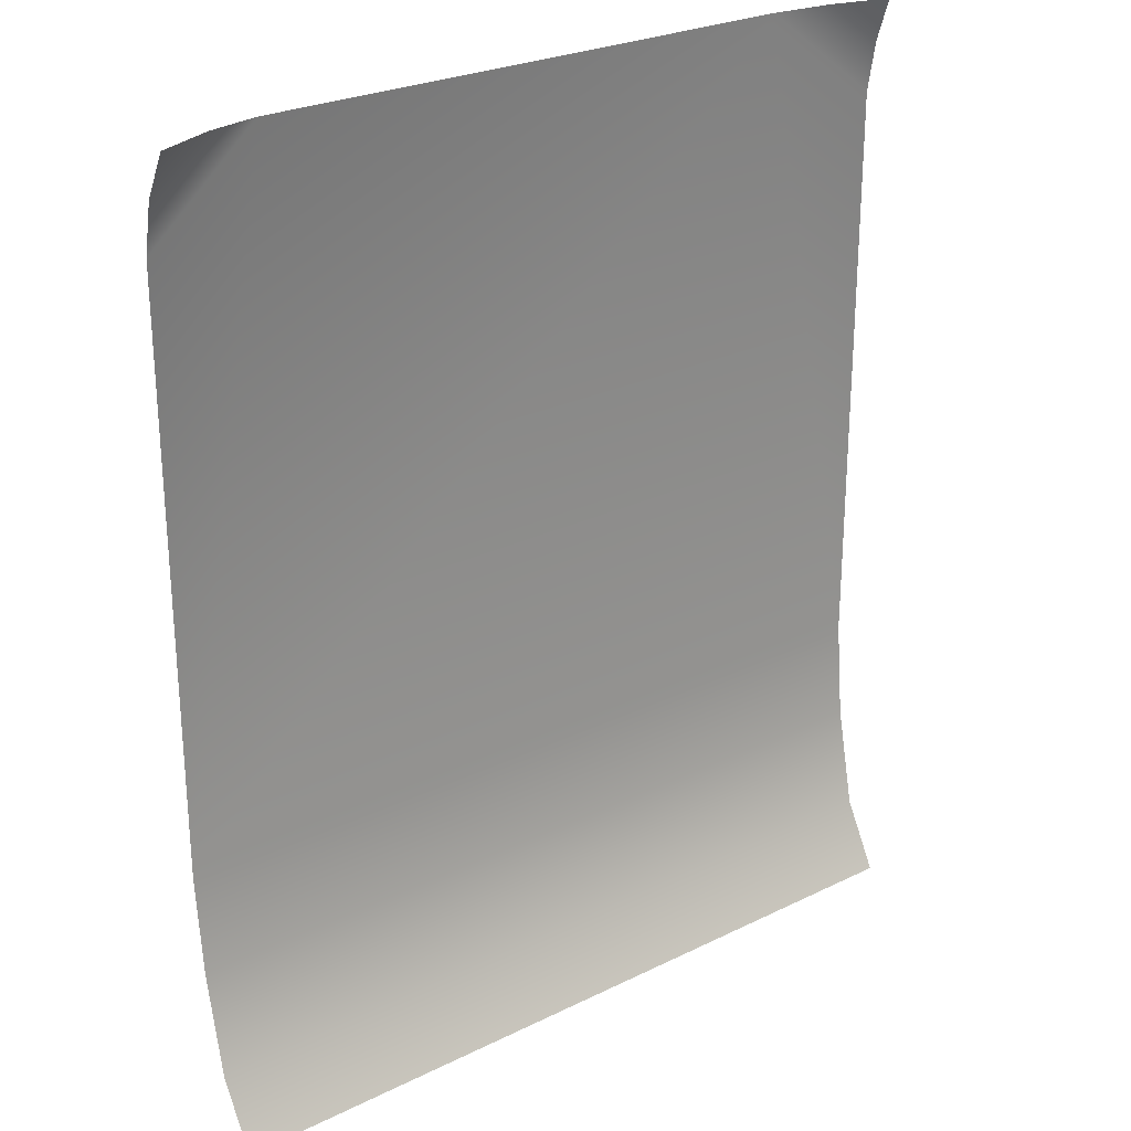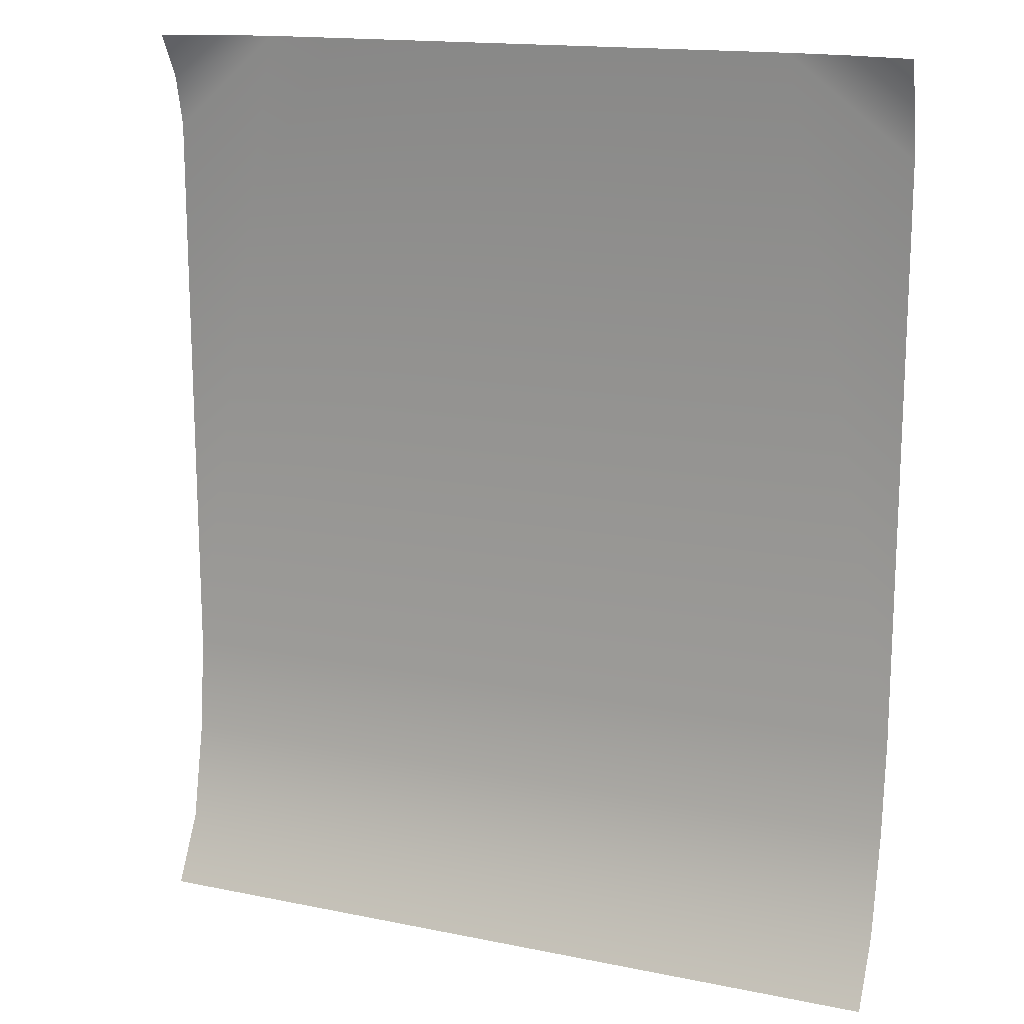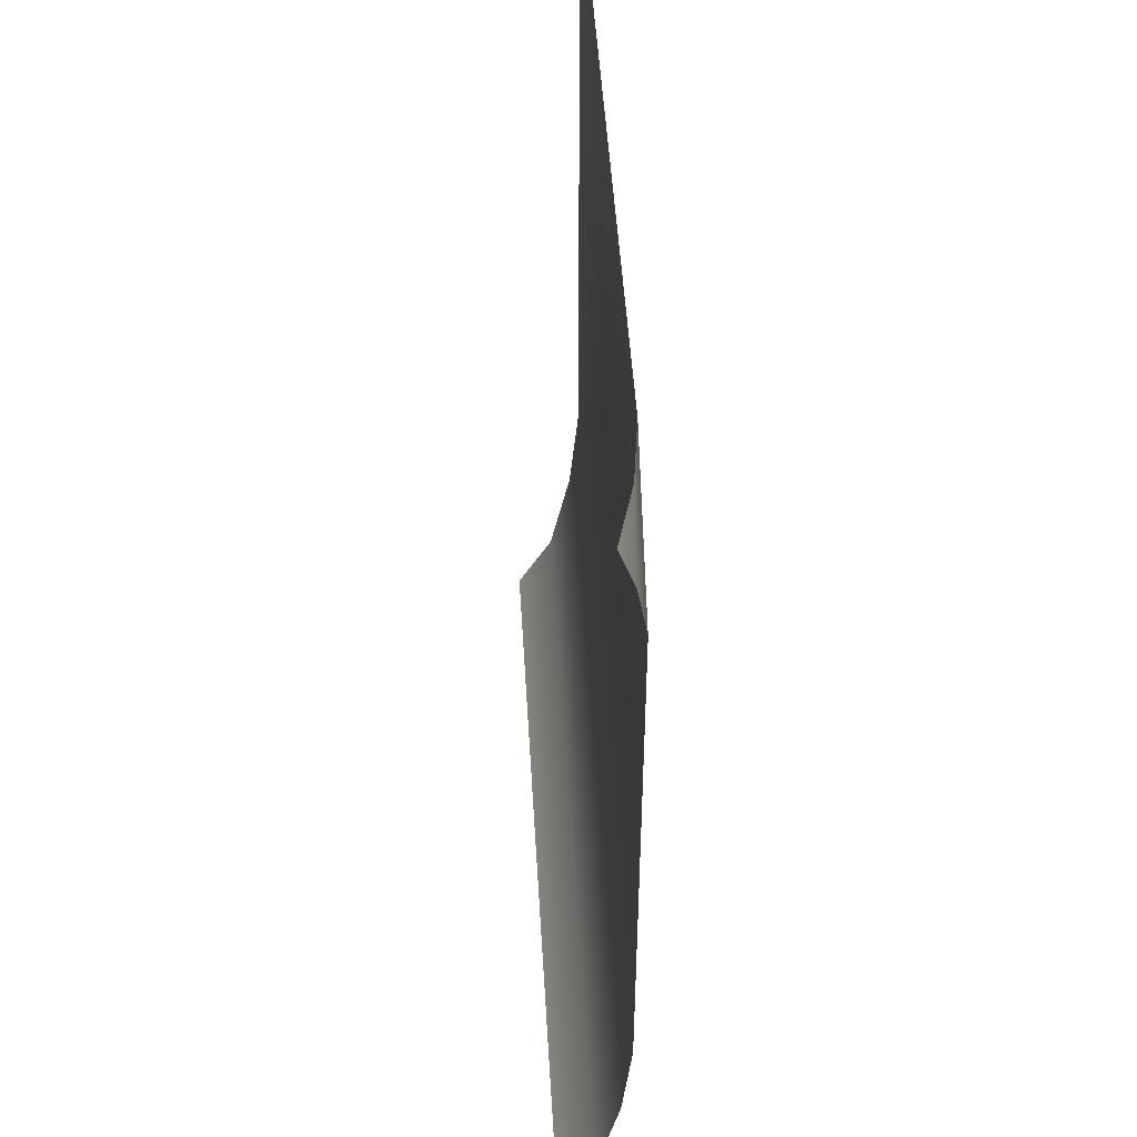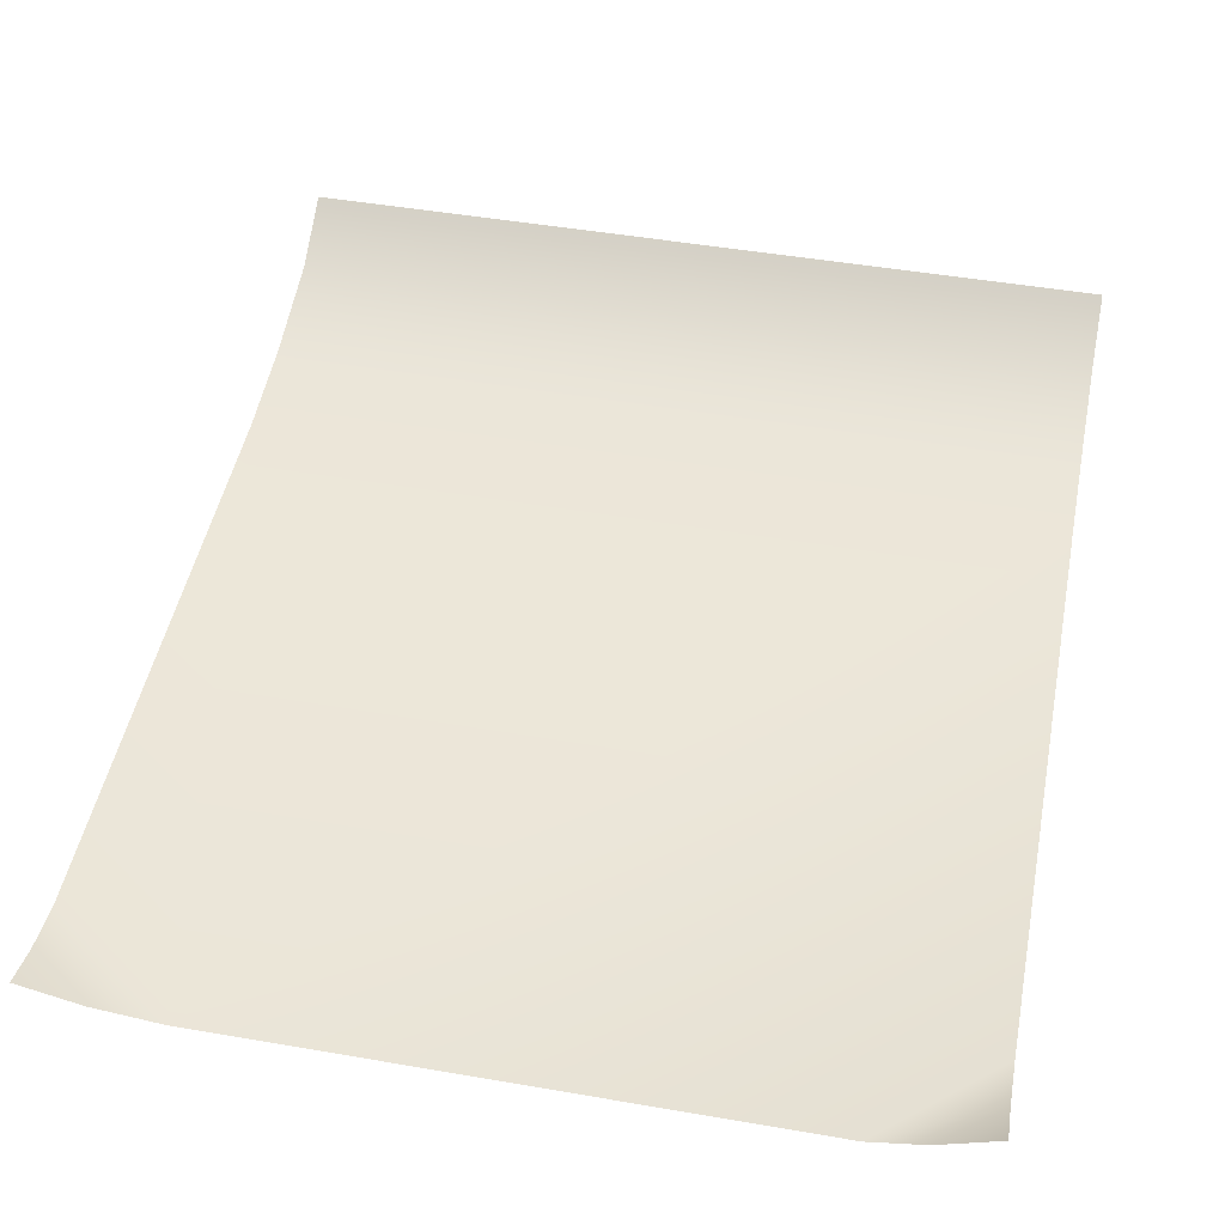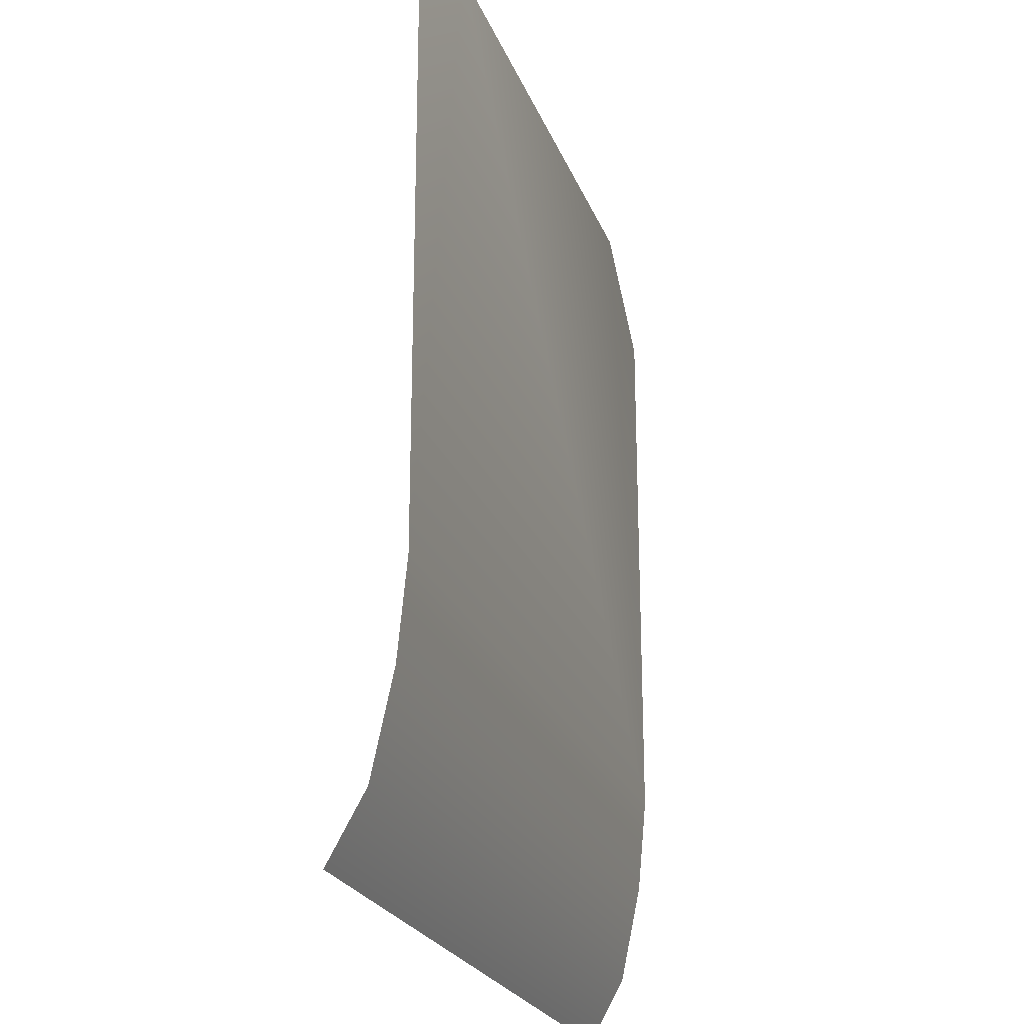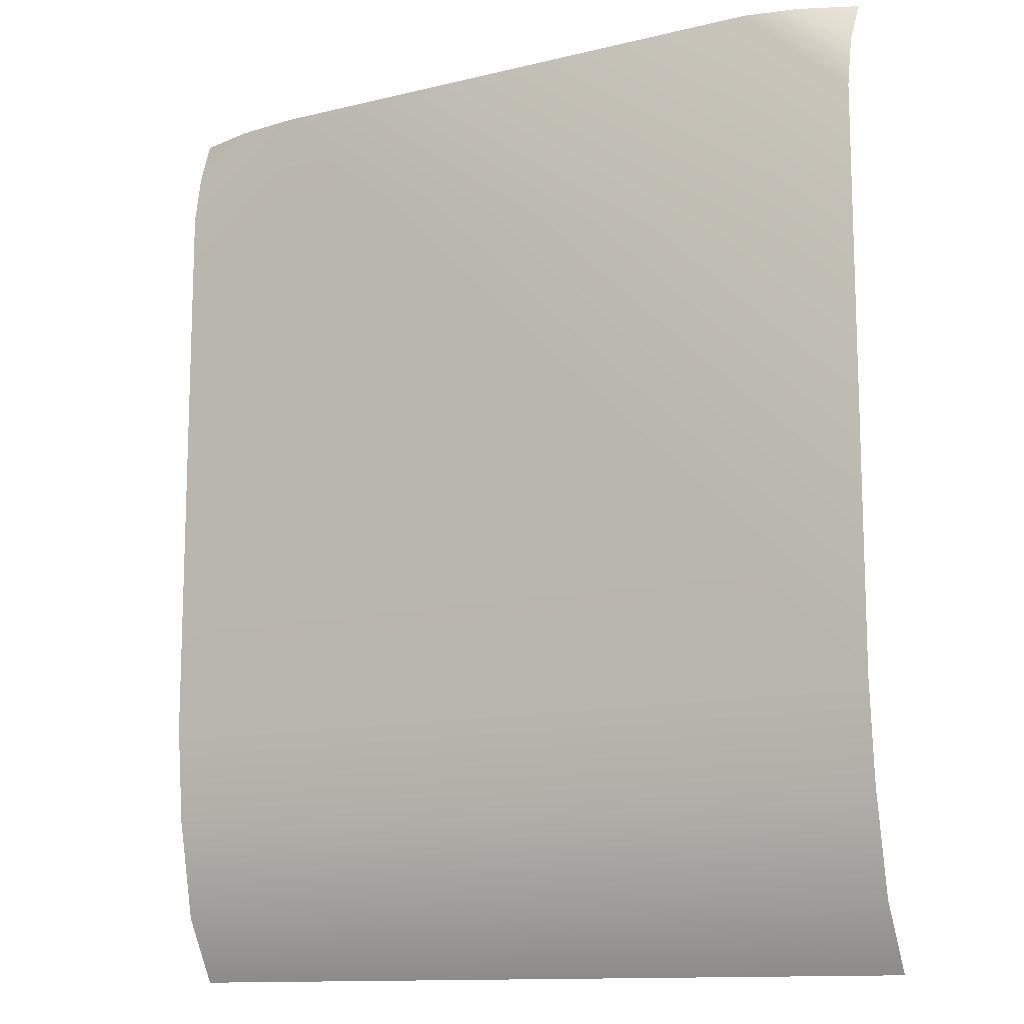
<metadata>
{"format":"obj","ext":"obj","renderer":"f3d","projection":"perspective","resolution":1024,"background":"white","views":[{"elev":25.9,"azim":-38.0,"up":"+Y"},{"elev":15.8,"azim":23.1,"up":"+Y"},{"elev":48.9,"azim":86.6,"up":"+Y"},{"elev":47.7,"azim":-169.0,"up":"+Z"},{"elev":-23.4,"azim":107.6,"up":"+Y"},{"elev":-12.5,"azim":-150.4,"up":"+Y"}]}
</metadata>
<code>
g axePoster_geo
v -0.7029 0.8642 0.07189
v -0.7029 -0.8145 0.1295
v 0.7029 0.8642 0.05126
v 0.7029 -0.8145 0.1295
v 0.7029 -0.3391 0.008638
v -0.7029 -0.3391 0.008638
v -0.7029 -0.696 0.06376
v 0.7029 -0.696 0.06376
v -0.7029 -0.5141 0.02517
v 0.7029 -0.5141 0.02517
v 0.4786 0.8642 0.008638
v 0.7029 0.6941 0.009006
v 0.5933 0.8642 0.02184
v 0.7029 0.7856 0.02483
v -0.7029 0.6936 0.008635
v -0.5098 0.8642 0.008638
v -0.7029 0.7835 0.02837
v -0.6013 0.8642 0.02837
g axePoster_geo_0
f 11 5 12
f 14 11 12
f 13 11 14
f 3 13 14
f 6 5 11
f 10 5 6
f 9 10 6
f 8 10 9
f 7 8 9
f 4 8 7
f 2 4 7
f 16 15 6
f 17 15 16
f 18 17 16
f 1 17 18
f 16 6 11

</code>
